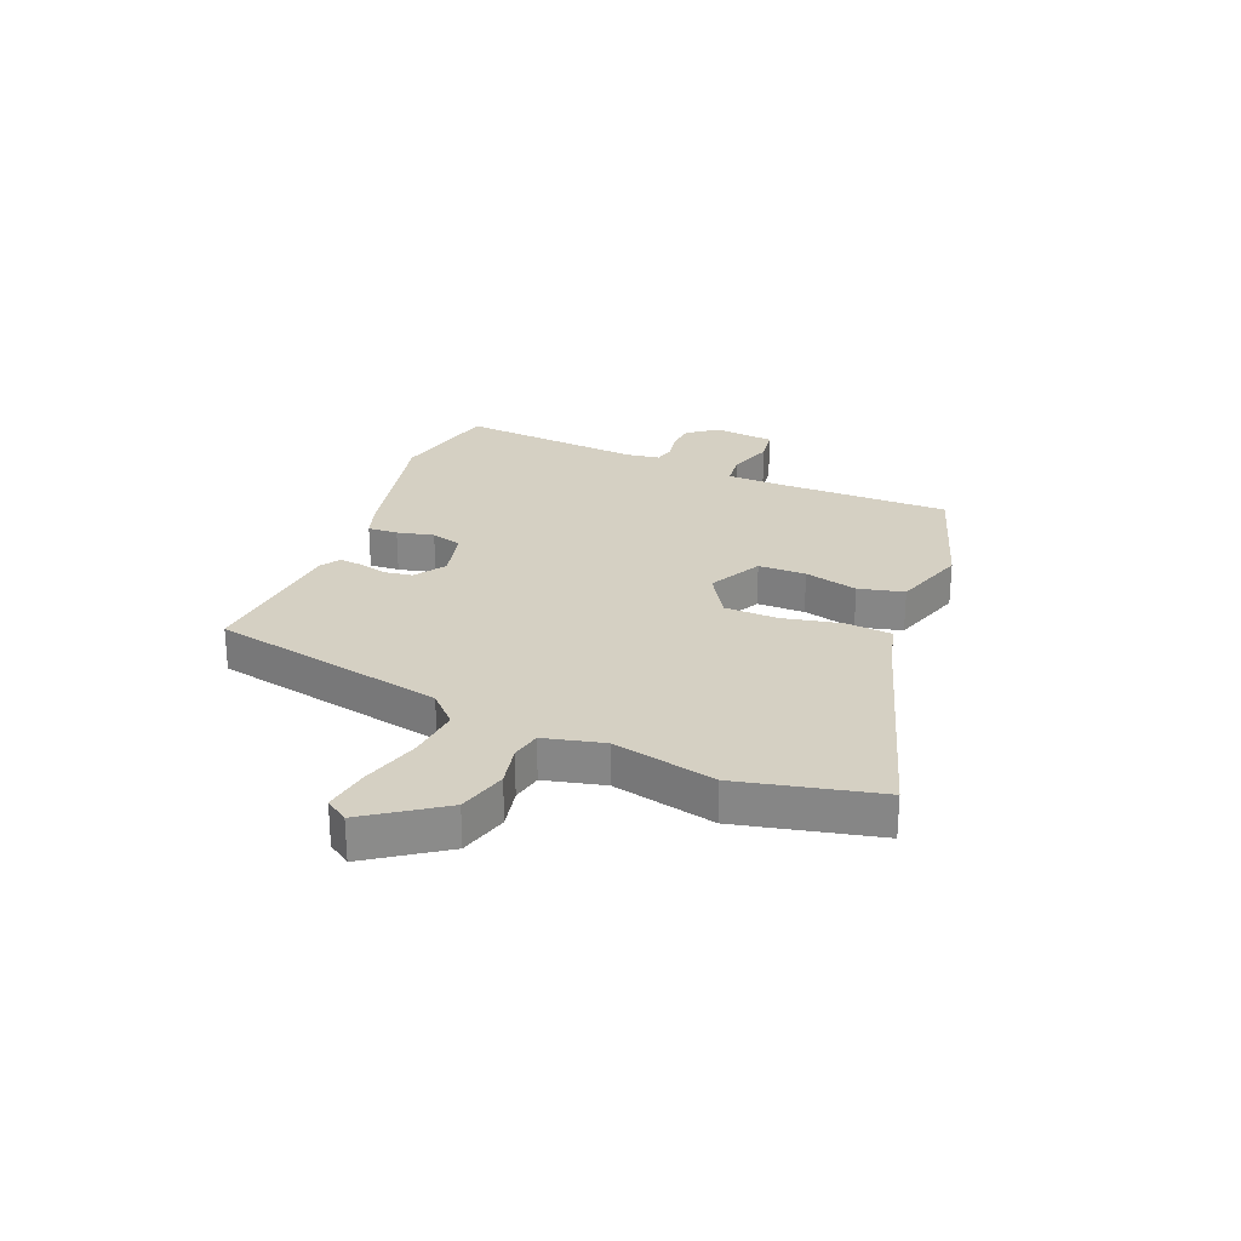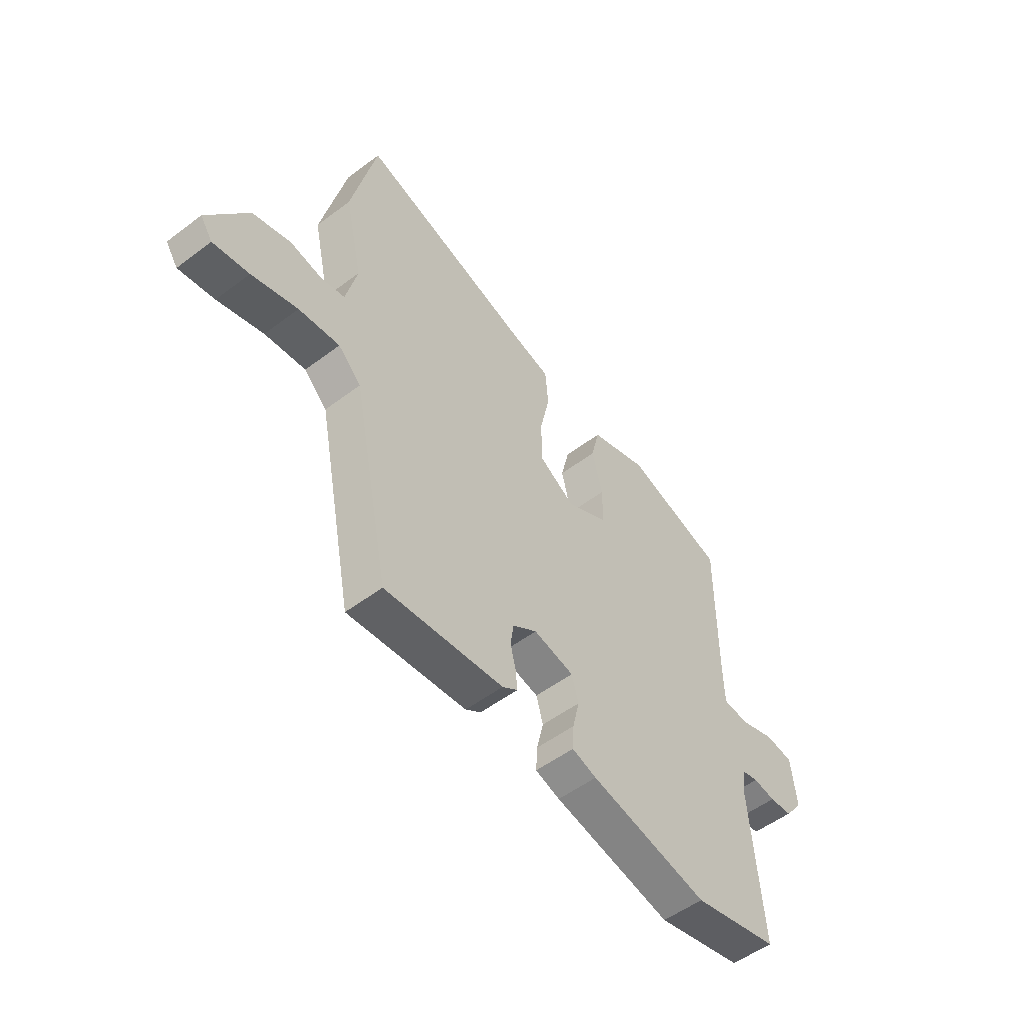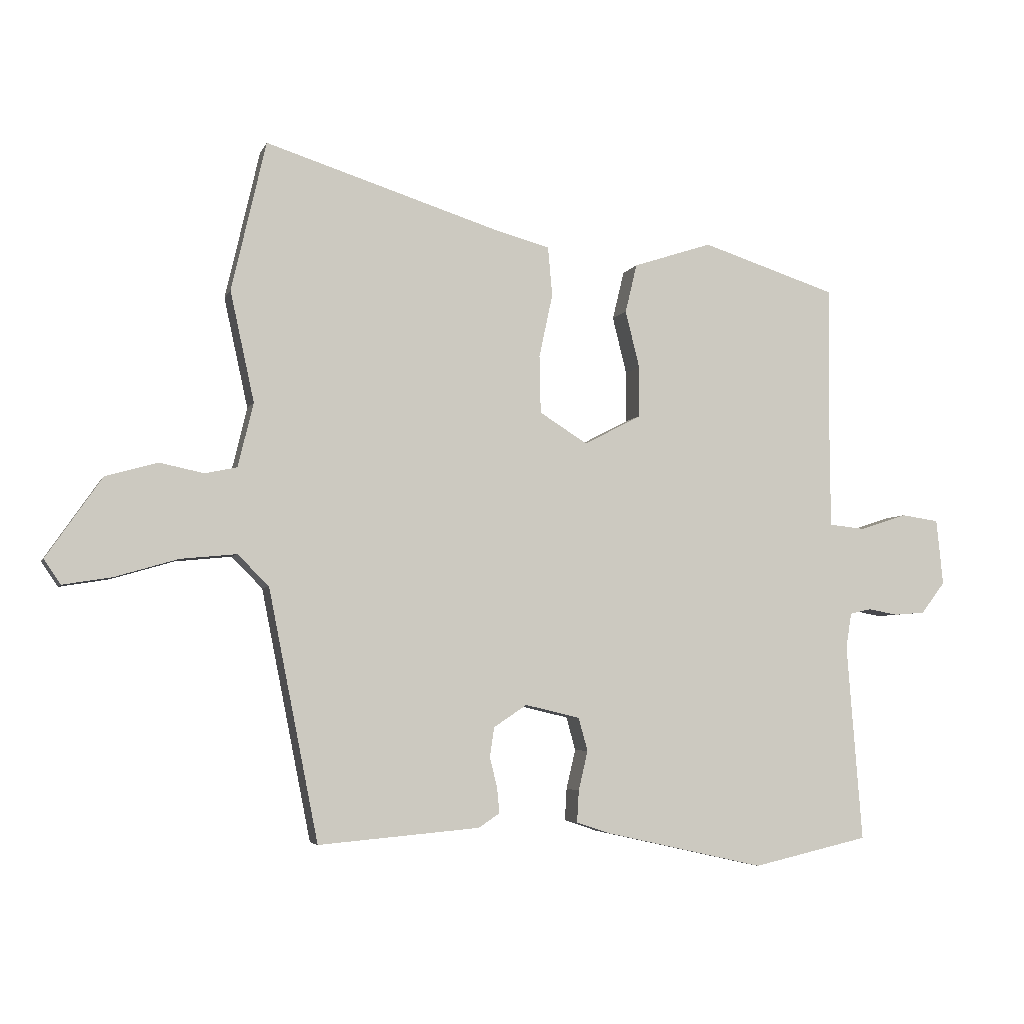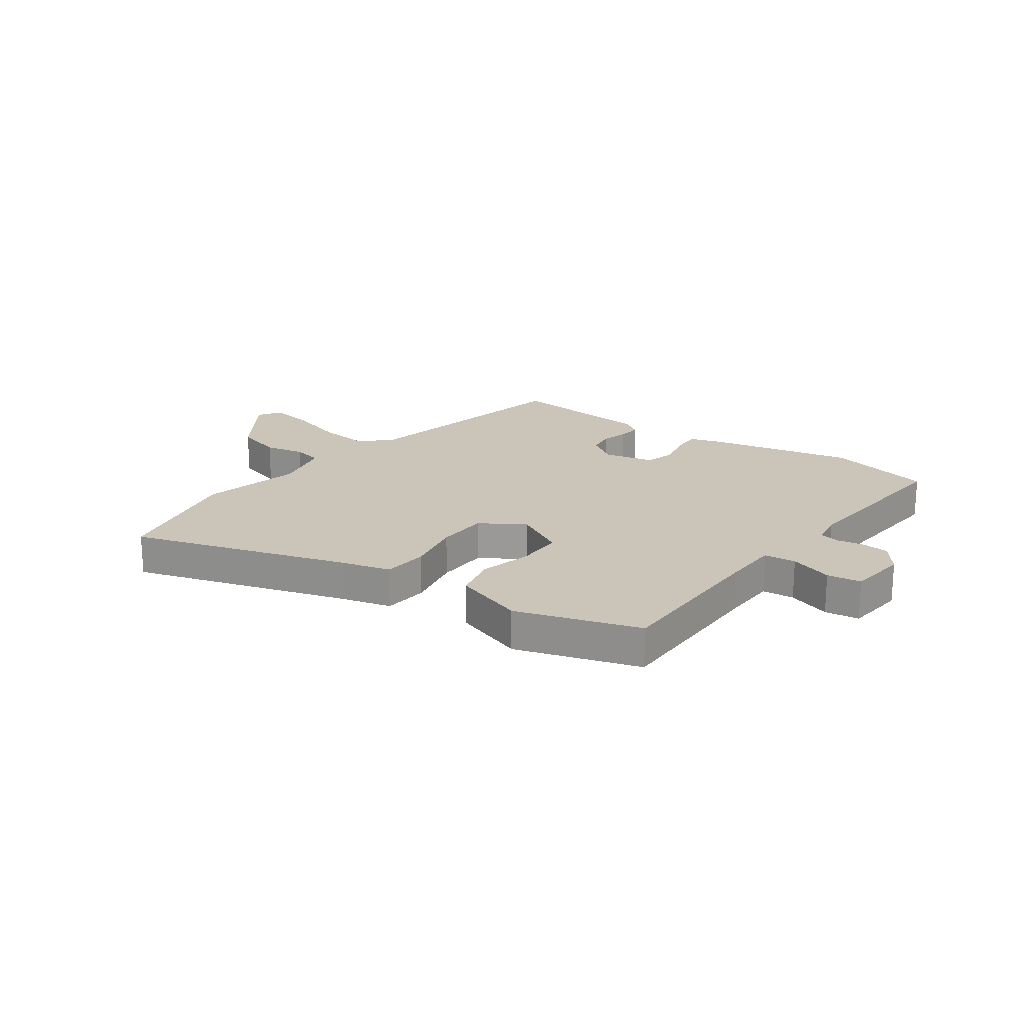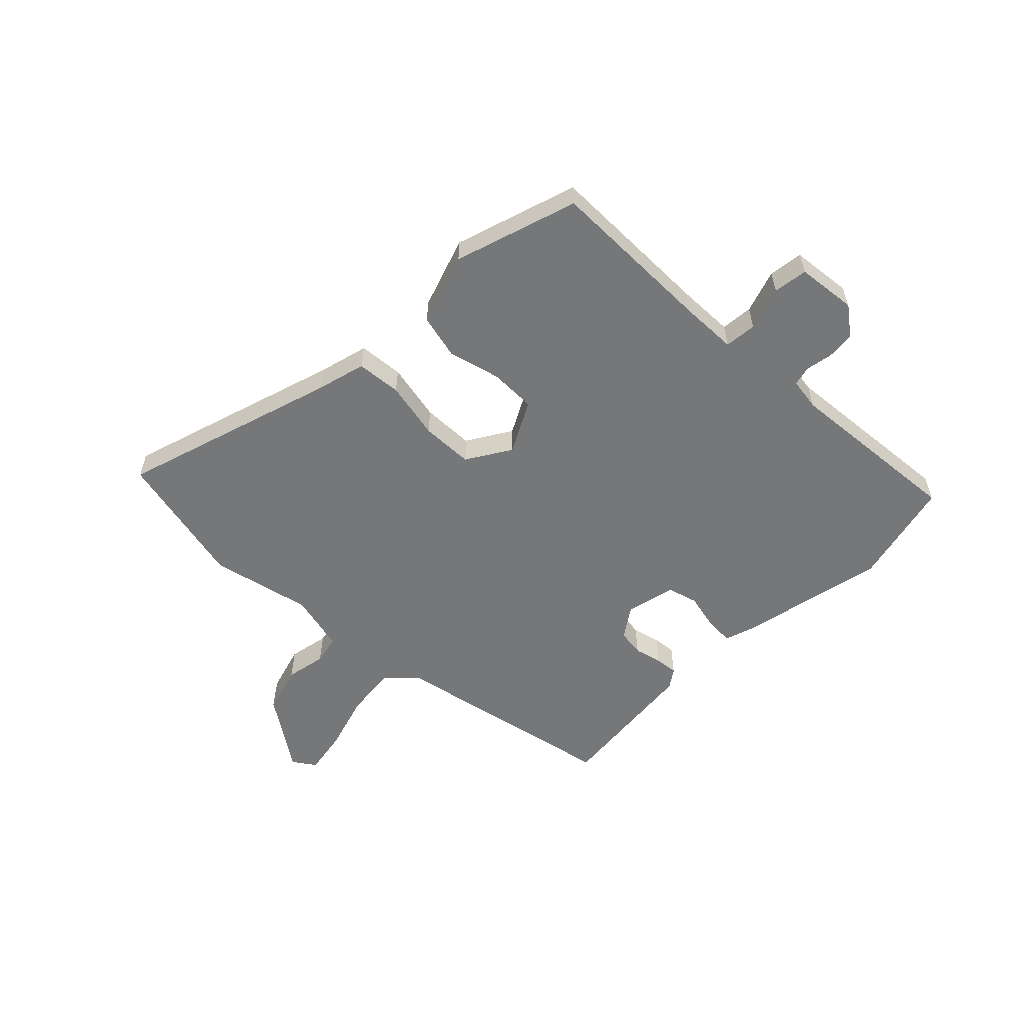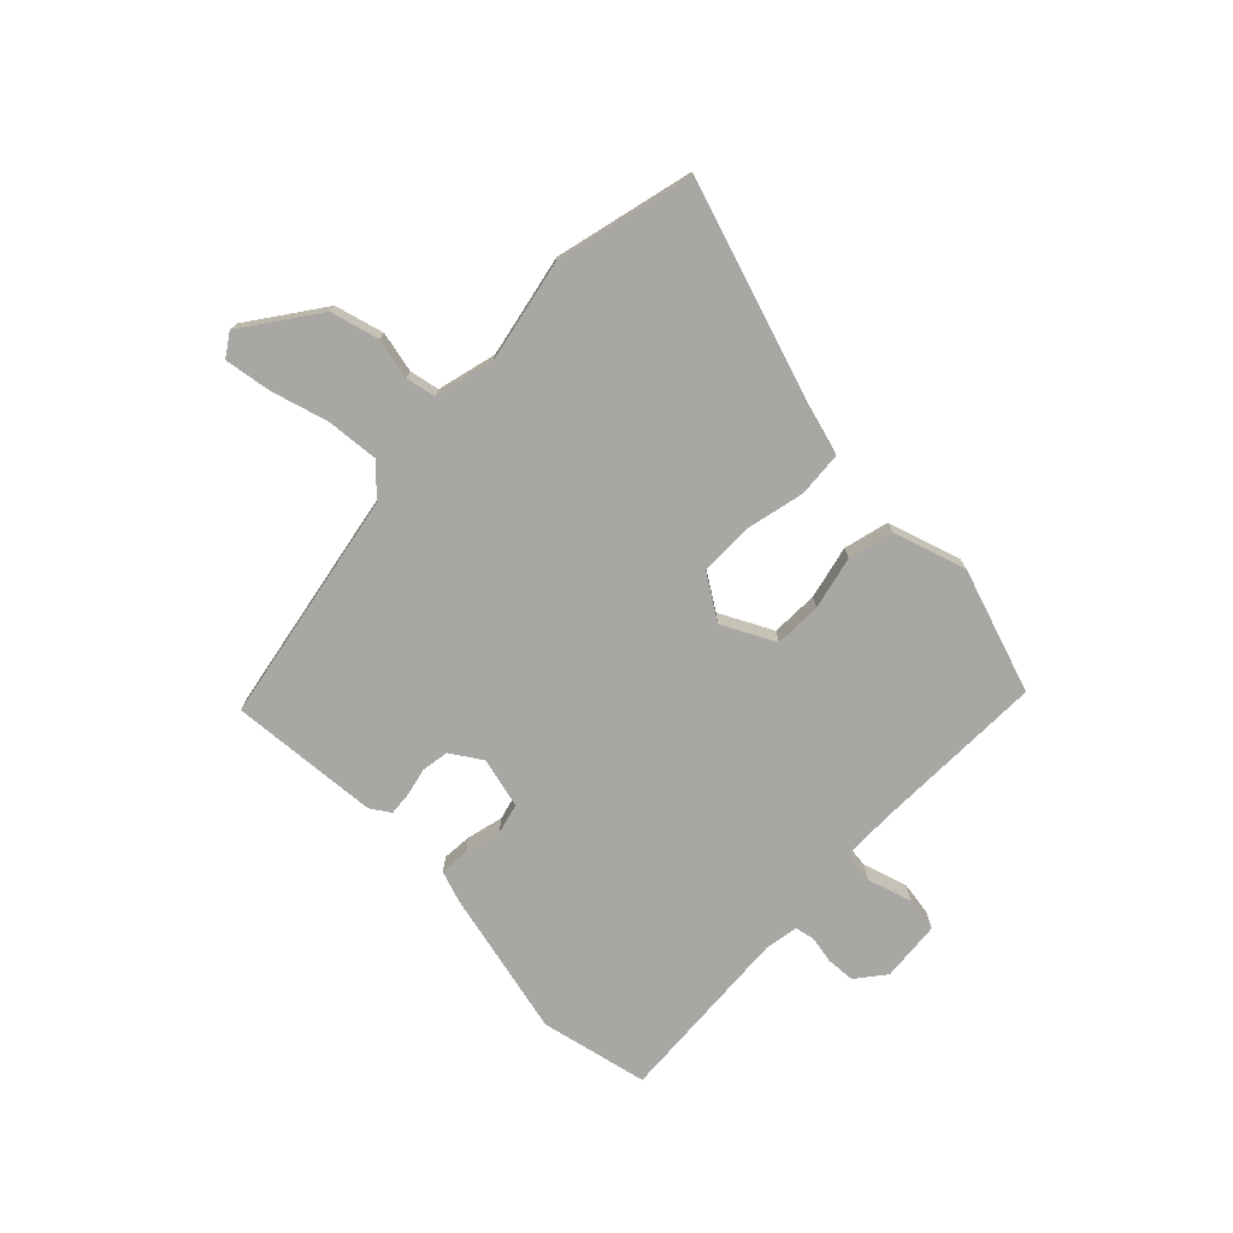
<metadata>
{"format":"obj","ext":"obj","renderer":"f3d","projection":"perspective","resolution":1024,"background":"white","views":[{"elev":26.4,"azim":-67.8,"up":"+Y"},{"elev":-52.8,"azim":-50.9,"up":"+Z"},{"elev":-4.7,"azim":-15.2,"up":"+Z"},{"elev":20.4,"azim":36.2,"up":"+Y"},{"elev":-57.0,"azim":45.8,"up":"+Y"},{"elev":-74.7,"azim":-45.0,"up":"+Y"}]}
</metadata>
<code>
v 0.504 0.07 0.441
v 0.502 0.07 0.142
v 0.504 0.07 0.041
v 0.561 0.07 0.035
v 0.638 0.07 0.06
v 0.699 0.07 0.051
v 0.71 0.07 -0.056
v 0.671 0.07 -0.107
v 0.621 0.07 -0.111
v 0.573 0.07 -0.102
v 0.538 0.07 -0.11
v 0.529 0.07 -0.168
v 0.554 0.07 -0.488
v 0.365 0.07 -0.531
v 0.105 0.07 -0.473
v 0.051 0.07 -0.455
v 0.054 0.07 -0.403
v 0.069 0.07 -0.339
v 0.054 0.07 -0.285
v -0.035 0.07 -0.264
v -0.089 0.07 -0.3
v -0.096 0.07 -0.348
v -0.084 0.07 -0.397
v -0.08 0.07 -0.438
v -0.114 0.07 -0.461
v -0.377 0.07 -0.484
v -0.458 0.07 -0.076
v -0.509 0.07 -0.026
v -0.6 0.07 -0.035
v -0.702 0.07 -0.065
v -0.782 0.07 -0.078
v -0.809 0.07 -0.038
v -0.719 0.07 0.092
v -0.634 0.07 0.116
v -0.562 0.07 0.101
v -0.51 0.07 0.112
v -0.485 0.07 0.216
v -0.524 0.07 0.395
v -0.468 0.07 0.638
v -0.085 0.07 0.516
v 0.003 0.07 0.492
v 0.01 0.07 0.412
v -0.012 0.07 0.309
v -0.01 0.07 0.216
v 0.068 0.07 0.167
v 0.16 0.07 0.215
v 0.161 0.07 0.298
v 0.138 0.07 0.391
v 0.157 0.07 0.47
v 0.285 0.07 0.512
v 0.504 0 0.441
v 0.502 0 0.142
v 0.504 0 0.041
v 0.561 0 0.035
v 0.638 0 0.06
v 0.699 0 0.051
v 0.71 0 -0.056
v 0.671 0 -0.107
v 0.621 0 -0.111
v 0.573 0 -0.102
v 0.538 0 -0.11
v 0.529 0 -0.168
v 0.554 0 -0.488
v 0.365 0 -0.531
v 0.105 0 -0.473
v 0.051 0 -0.455
v 0.054 0 -0.403
v 0.069 0 -0.339
v 0.054 0 -0.285
v -0.035 0 -0.264
v -0.089 0 -0.3
v -0.096 0 -0.348
v -0.084 0 -0.397
v -0.08 0 -0.438
v -0.114 0 -0.461
v -0.377 0 -0.484
v -0.458 0 -0.076
v -0.509 0 -0.026
v -0.6 0 -0.035
v -0.702 0 -0.065
v -0.782 0 -0.078
v -0.809 0 -0.038
v -0.719 0 0.092
v -0.634 0 0.116
v -0.562 0 0.101
v -0.51 0 0.112
v -0.485 0 0.216
v -0.524 0 0.395
v -0.468 0 0.638
v -0.085 0 0.516
v 0.003 0 0.492
v 0.01 0 0.412
v -0.012 0 0.309
v -0.01 0 0.216
v 0.068 0 0.167
v 0.16 0 0.215
v 0.161 0 0.298
v 0.138 0 0.391
v 0.157 0 0.47
v 0.285 0 0.512
f 50 1 2
f 49 50 2
f 48 49 2
f 47 48 2
f 46 47 2 3
f 45 46 3
f 40 41 42 43
f 40 43 44
f 39 40 44
f 38 39 44
f 37 38 44
f 36 37 44 45
f 33 34 35
f 32 33 35
f 31 32 35
f 30 31 35
f 29 30 35
f 35 36 45
f 29 35 45
f 28 29 45
f 25 26 27
f 24 25 27
f 23 24 27
f 22 23 27
f 21 22 27 28
f 20 21 28 45
f 16 17 18
f 15 16 18
f 14 15 18
f 13 14 18
f 12 13 18
f 11 12 18 19
f 8 9 10
f 7 8 10
f 6 7 10
f 5 6 10
f 4 5 10
f 3 4 10 11
f 19 20 45
f 11 19 45
f 3 11 45
f 52 51 100
f 52 100 99
f 52 99 98
f 52 98 97
f 53 52 97 96
f 53 96 95
f 93 92 91 90
f 94 93 90
f 94 90 89
f 94 89 88
f 94 88 87
f 95 94 87 86
f 85 84 83
f 85 83 82
f 85 82 81
f 85 81 80
f 85 80 79
f 95 86 85
f 95 85 79
f 95 79 78
f 77 76 75
f 77 75 74
f 77 74 73
f 77 73 72
f 78 77 72 71
f 95 78 71 70
f 68 67 66
f 68 66 65
f 68 65 64
f 68 64 63
f 68 63 62
f 69 68 62 61
f 60 59 58
f 60 58 57
f 60 57 56
f 60 56 55
f 60 55 54
f 61 60 54 53
f 95 70 69
f 95 69 61
f 95 61 53
f 1 51 52 2
f 2 52 53 3
f 3 53 54 4
f 4 54 55 5
f 5 55 56 6
f 6 56 57 7
f 7 57 58 8
f 8 58 59 9
f 9 59 60 10
f 10 60 61 11
f 11 61 62 12
f 12 62 63 13
f 13 63 64 14
f 14 64 65 15
f 15 65 66 16
f 16 66 67 17
f 17 67 68 18
f 18 68 69 19
f 19 69 70 20
f 20 70 71 21
f 21 71 72 22
f 22 72 73 23
f 23 73 74 24
f 24 74 75 25
f 25 75 76 26
f 26 76 77 27
f 27 77 78 28
f 28 78 79 29
f 29 79 80 30
f 30 80 81 31
f 31 81 82 32
f 32 82 83 33
f 33 83 84 34
f 34 84 85 35
f 35 85 86 36
f 36 86 87 37
f 37 87 88 38
f 38 88 89 39
f 39 89 90 40
f 40 90 91 41
f 41 91 92 42
f 42 92 93 43
f 43 93 94 44
f 44 94 95 45
f 45 95 96 46
f 46 96 97 47
f 47 97 98 48
f 48 98 99 49
f 49 99 100 50
f 50 100 51 1

</code>
